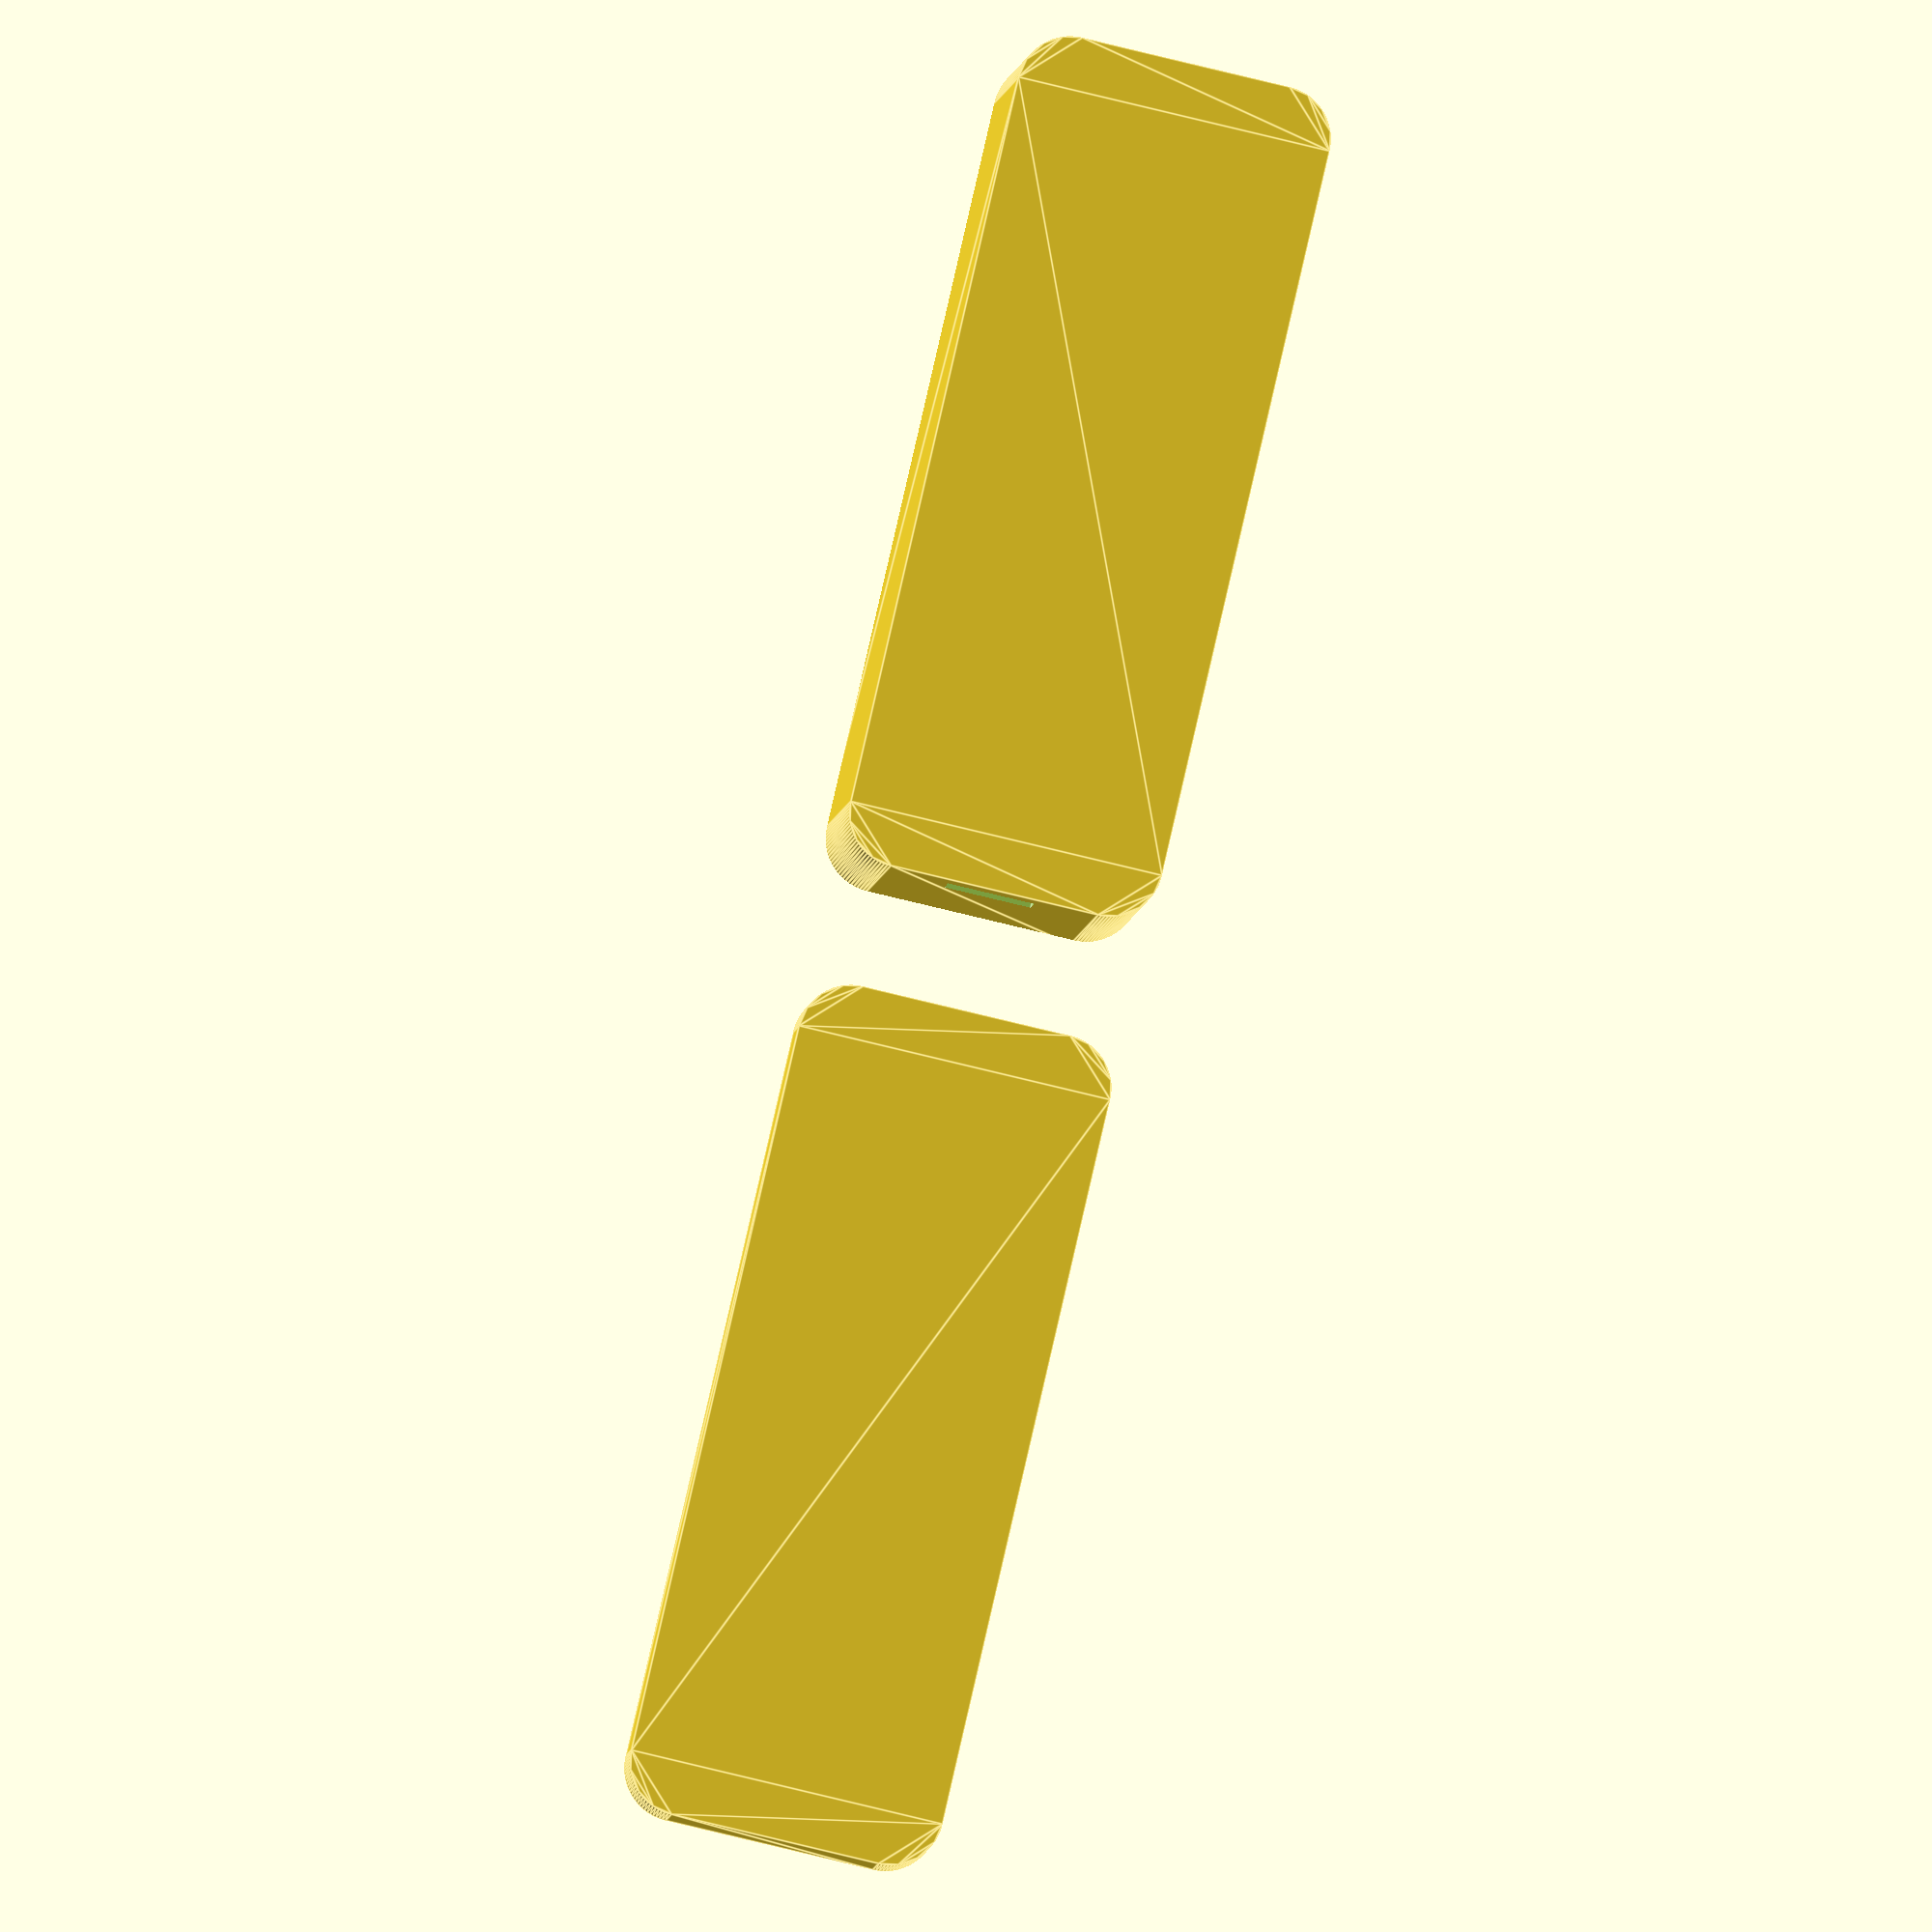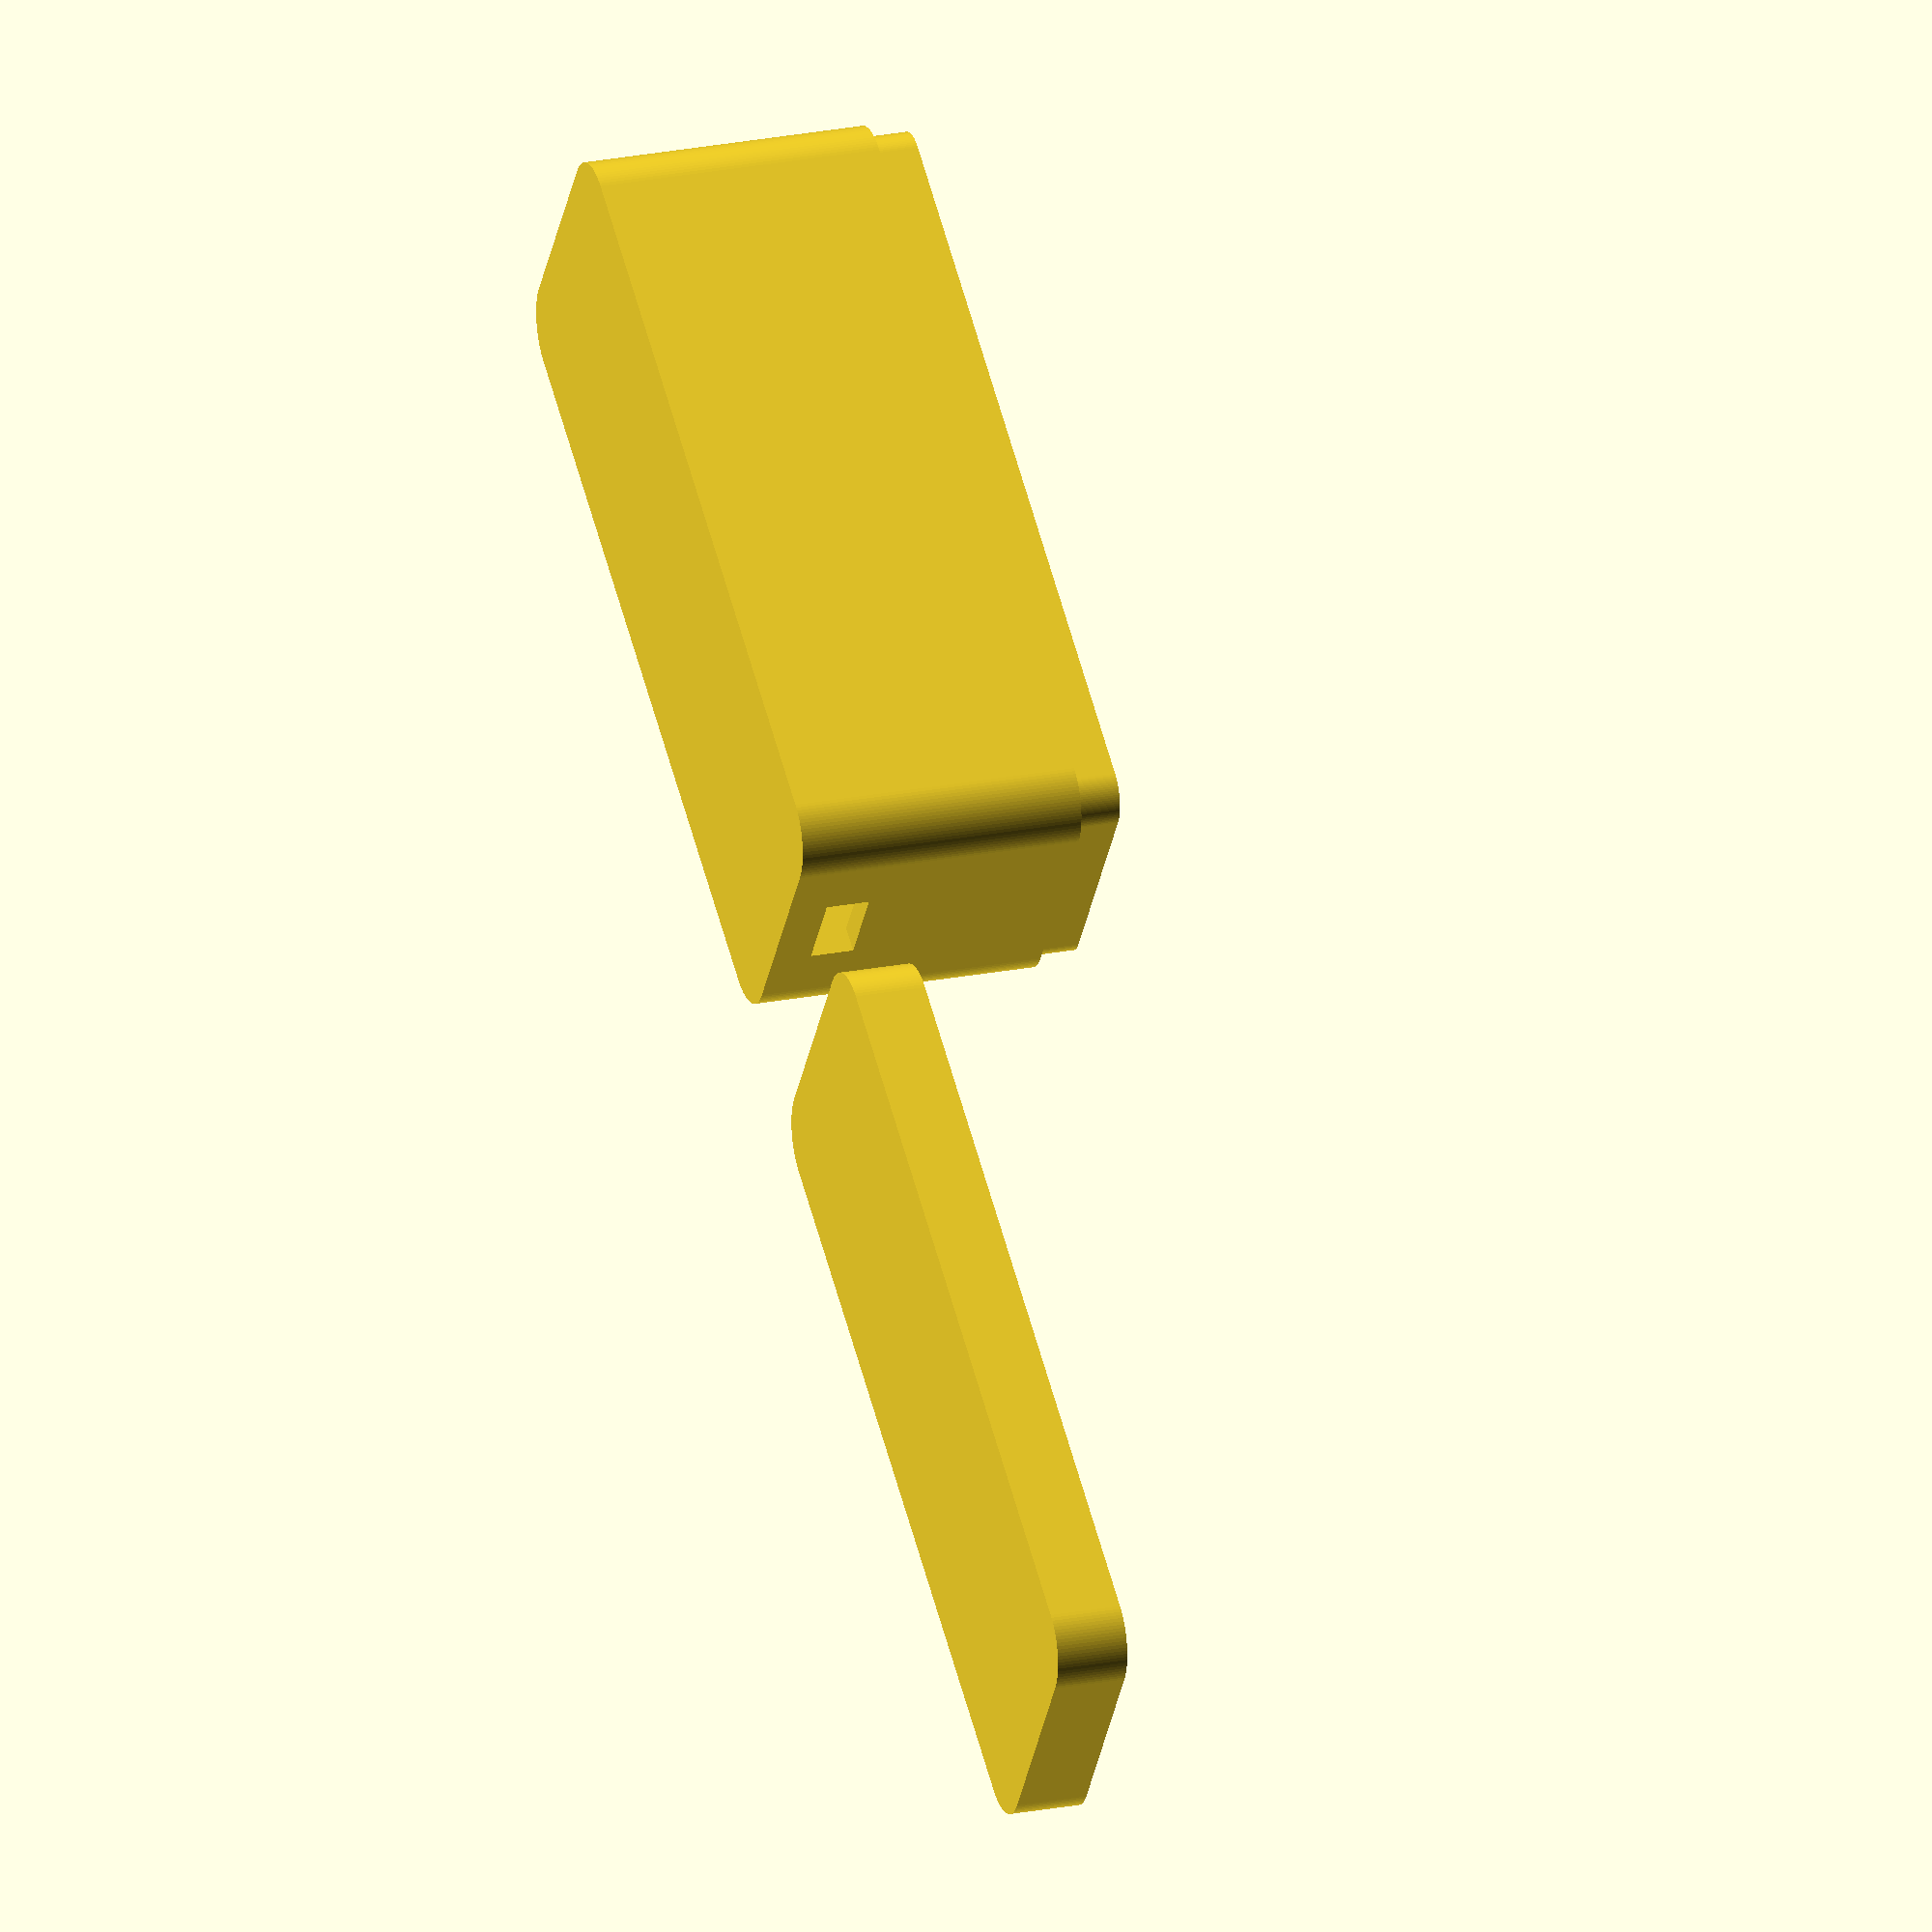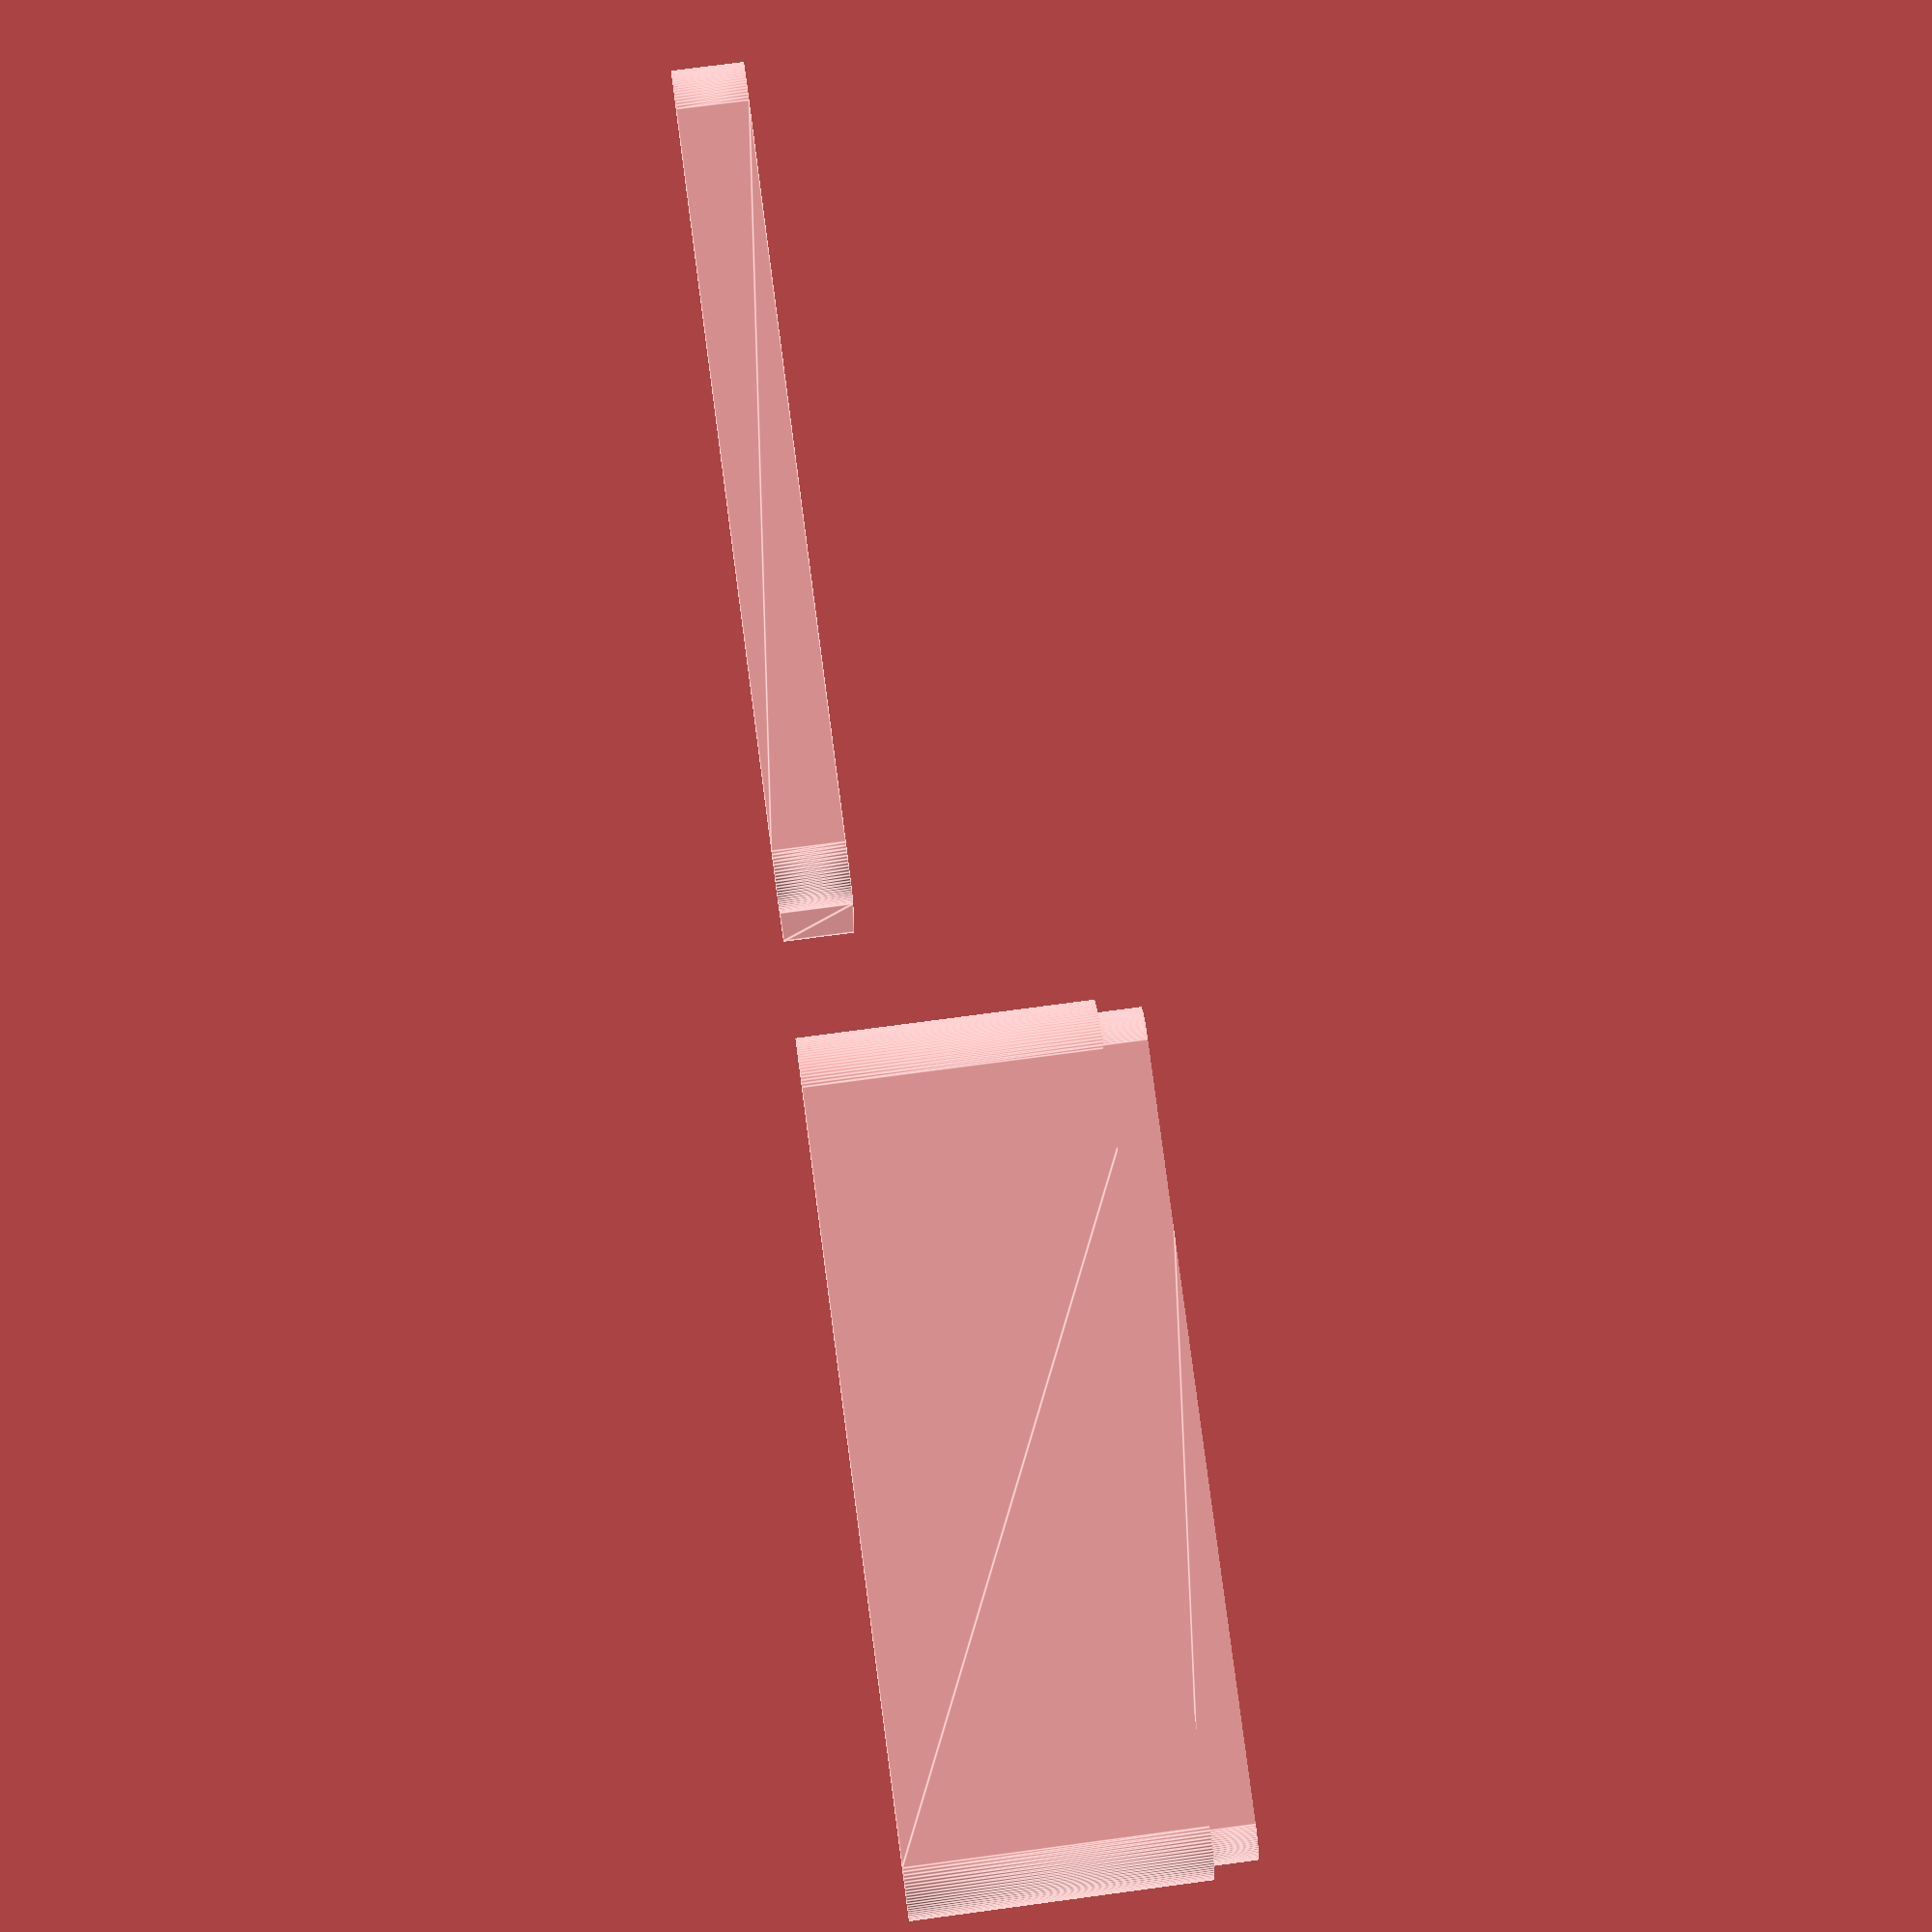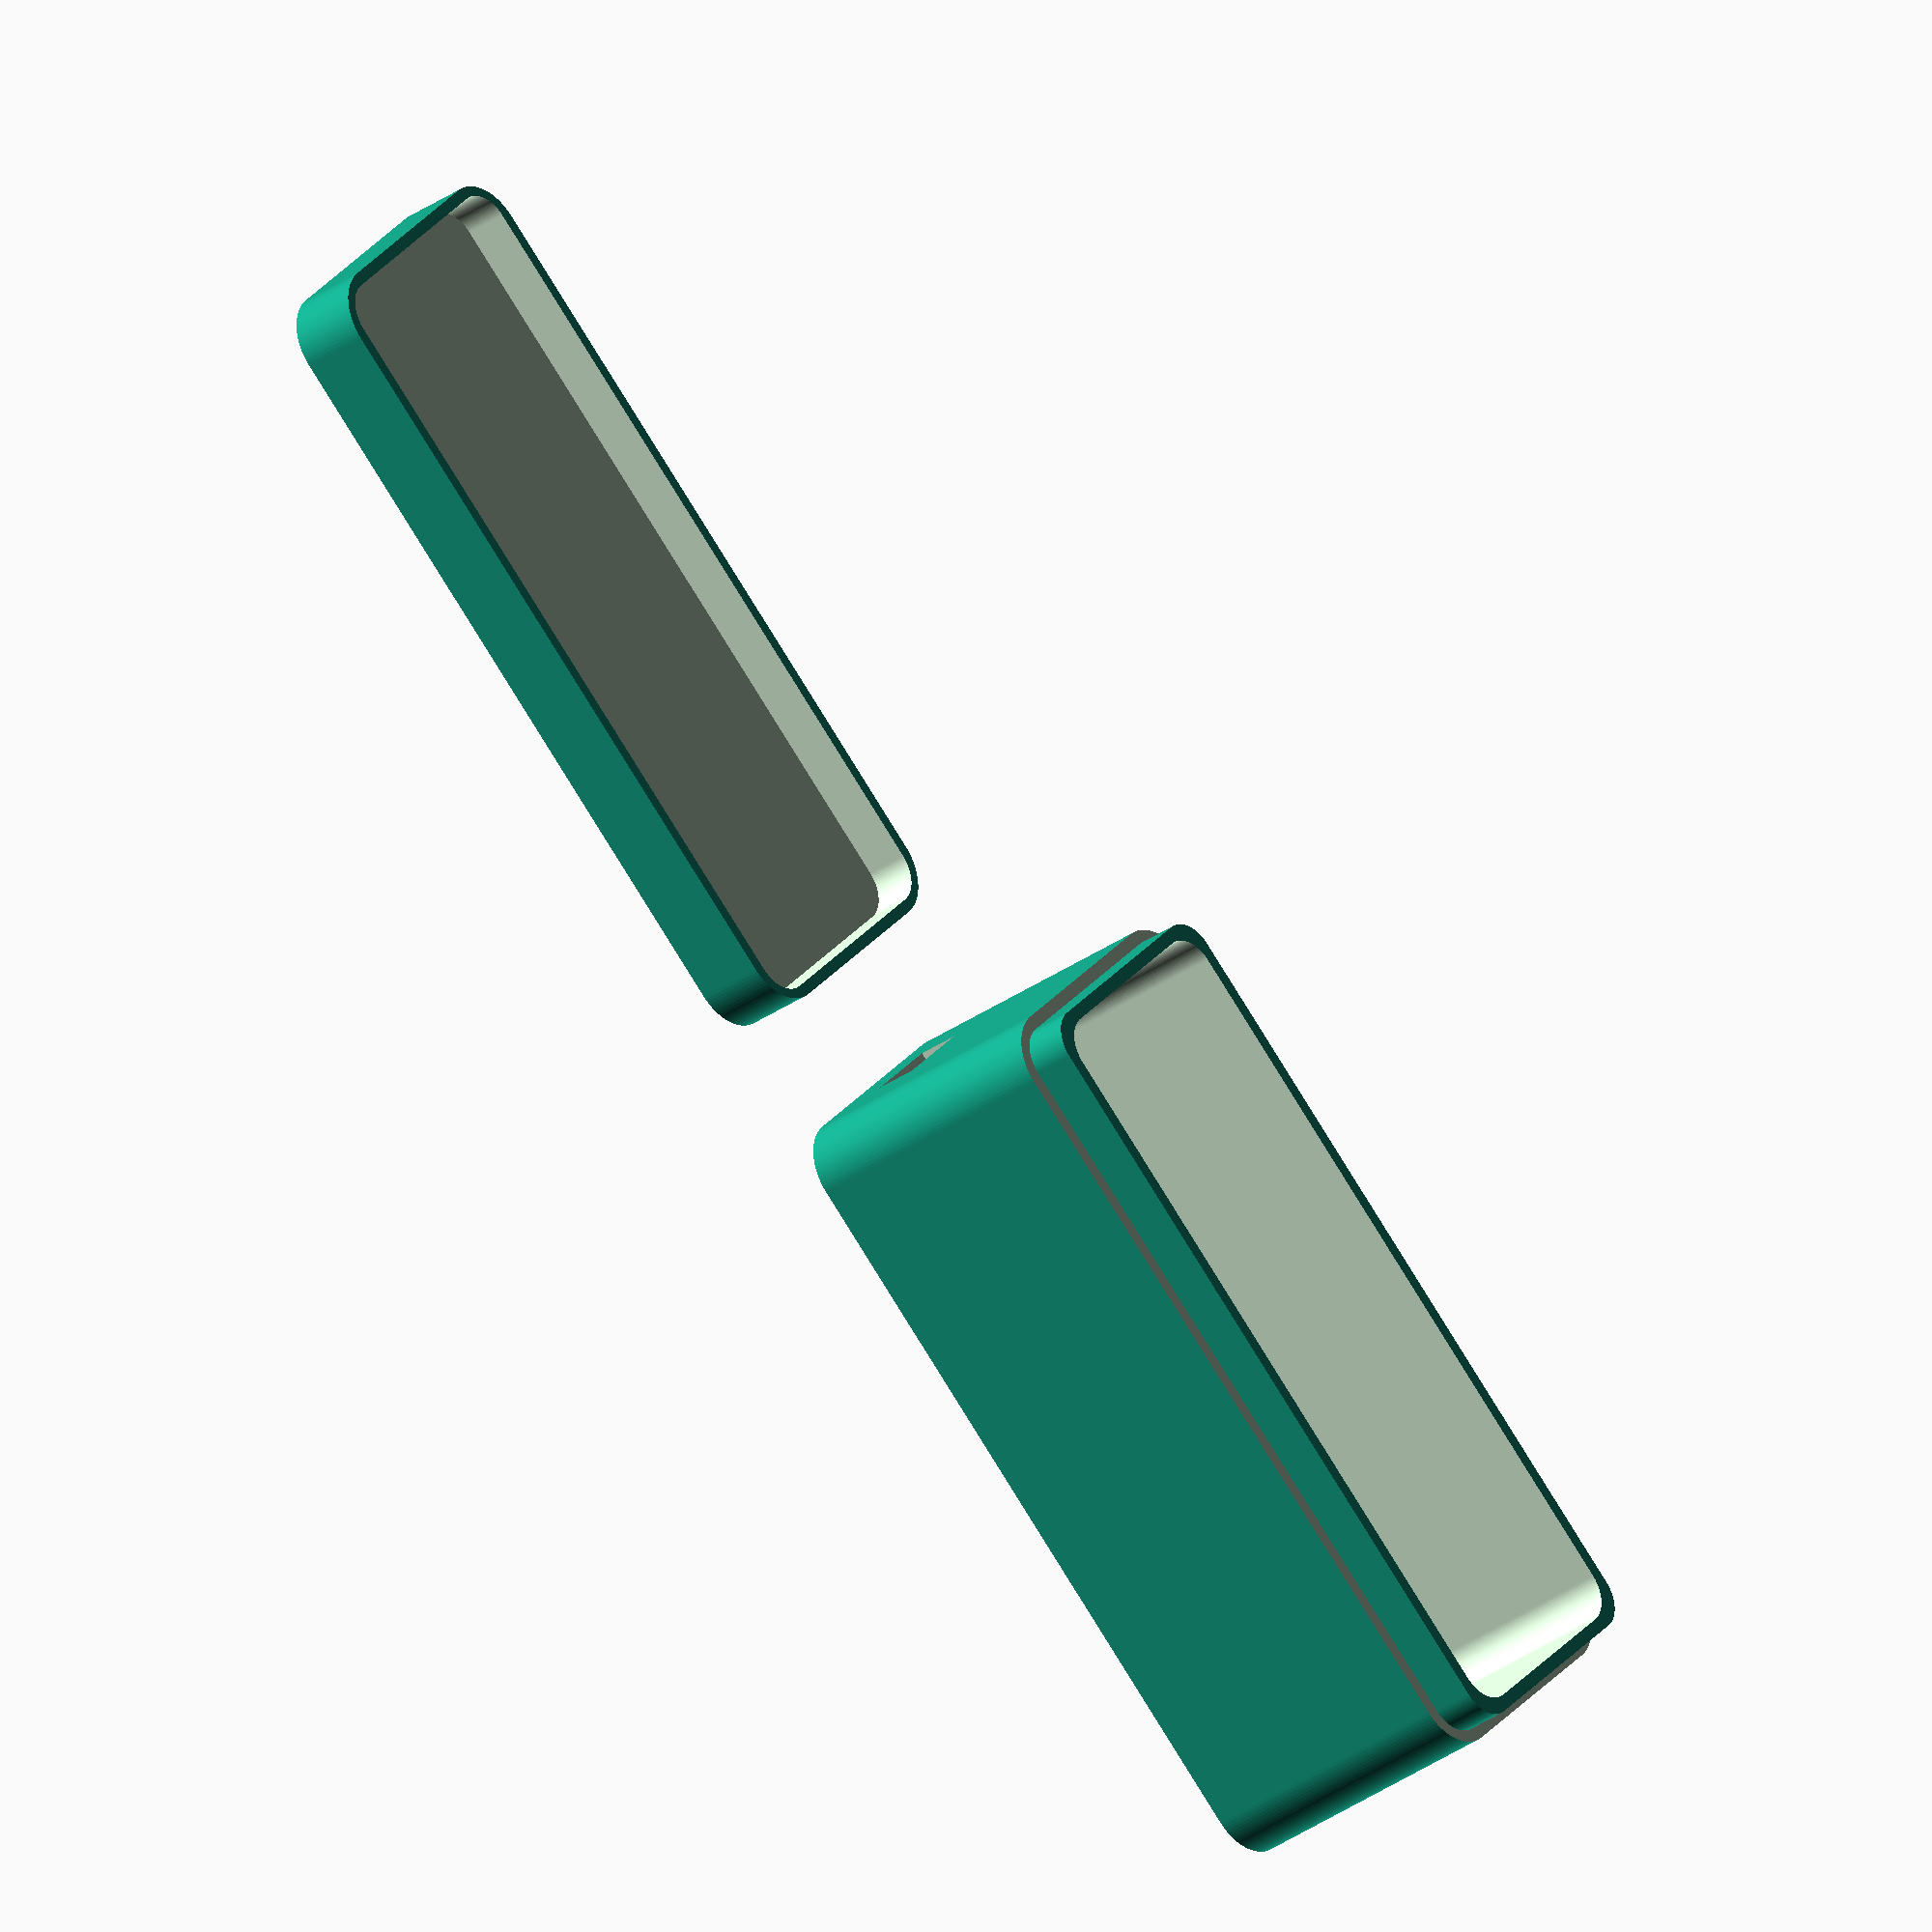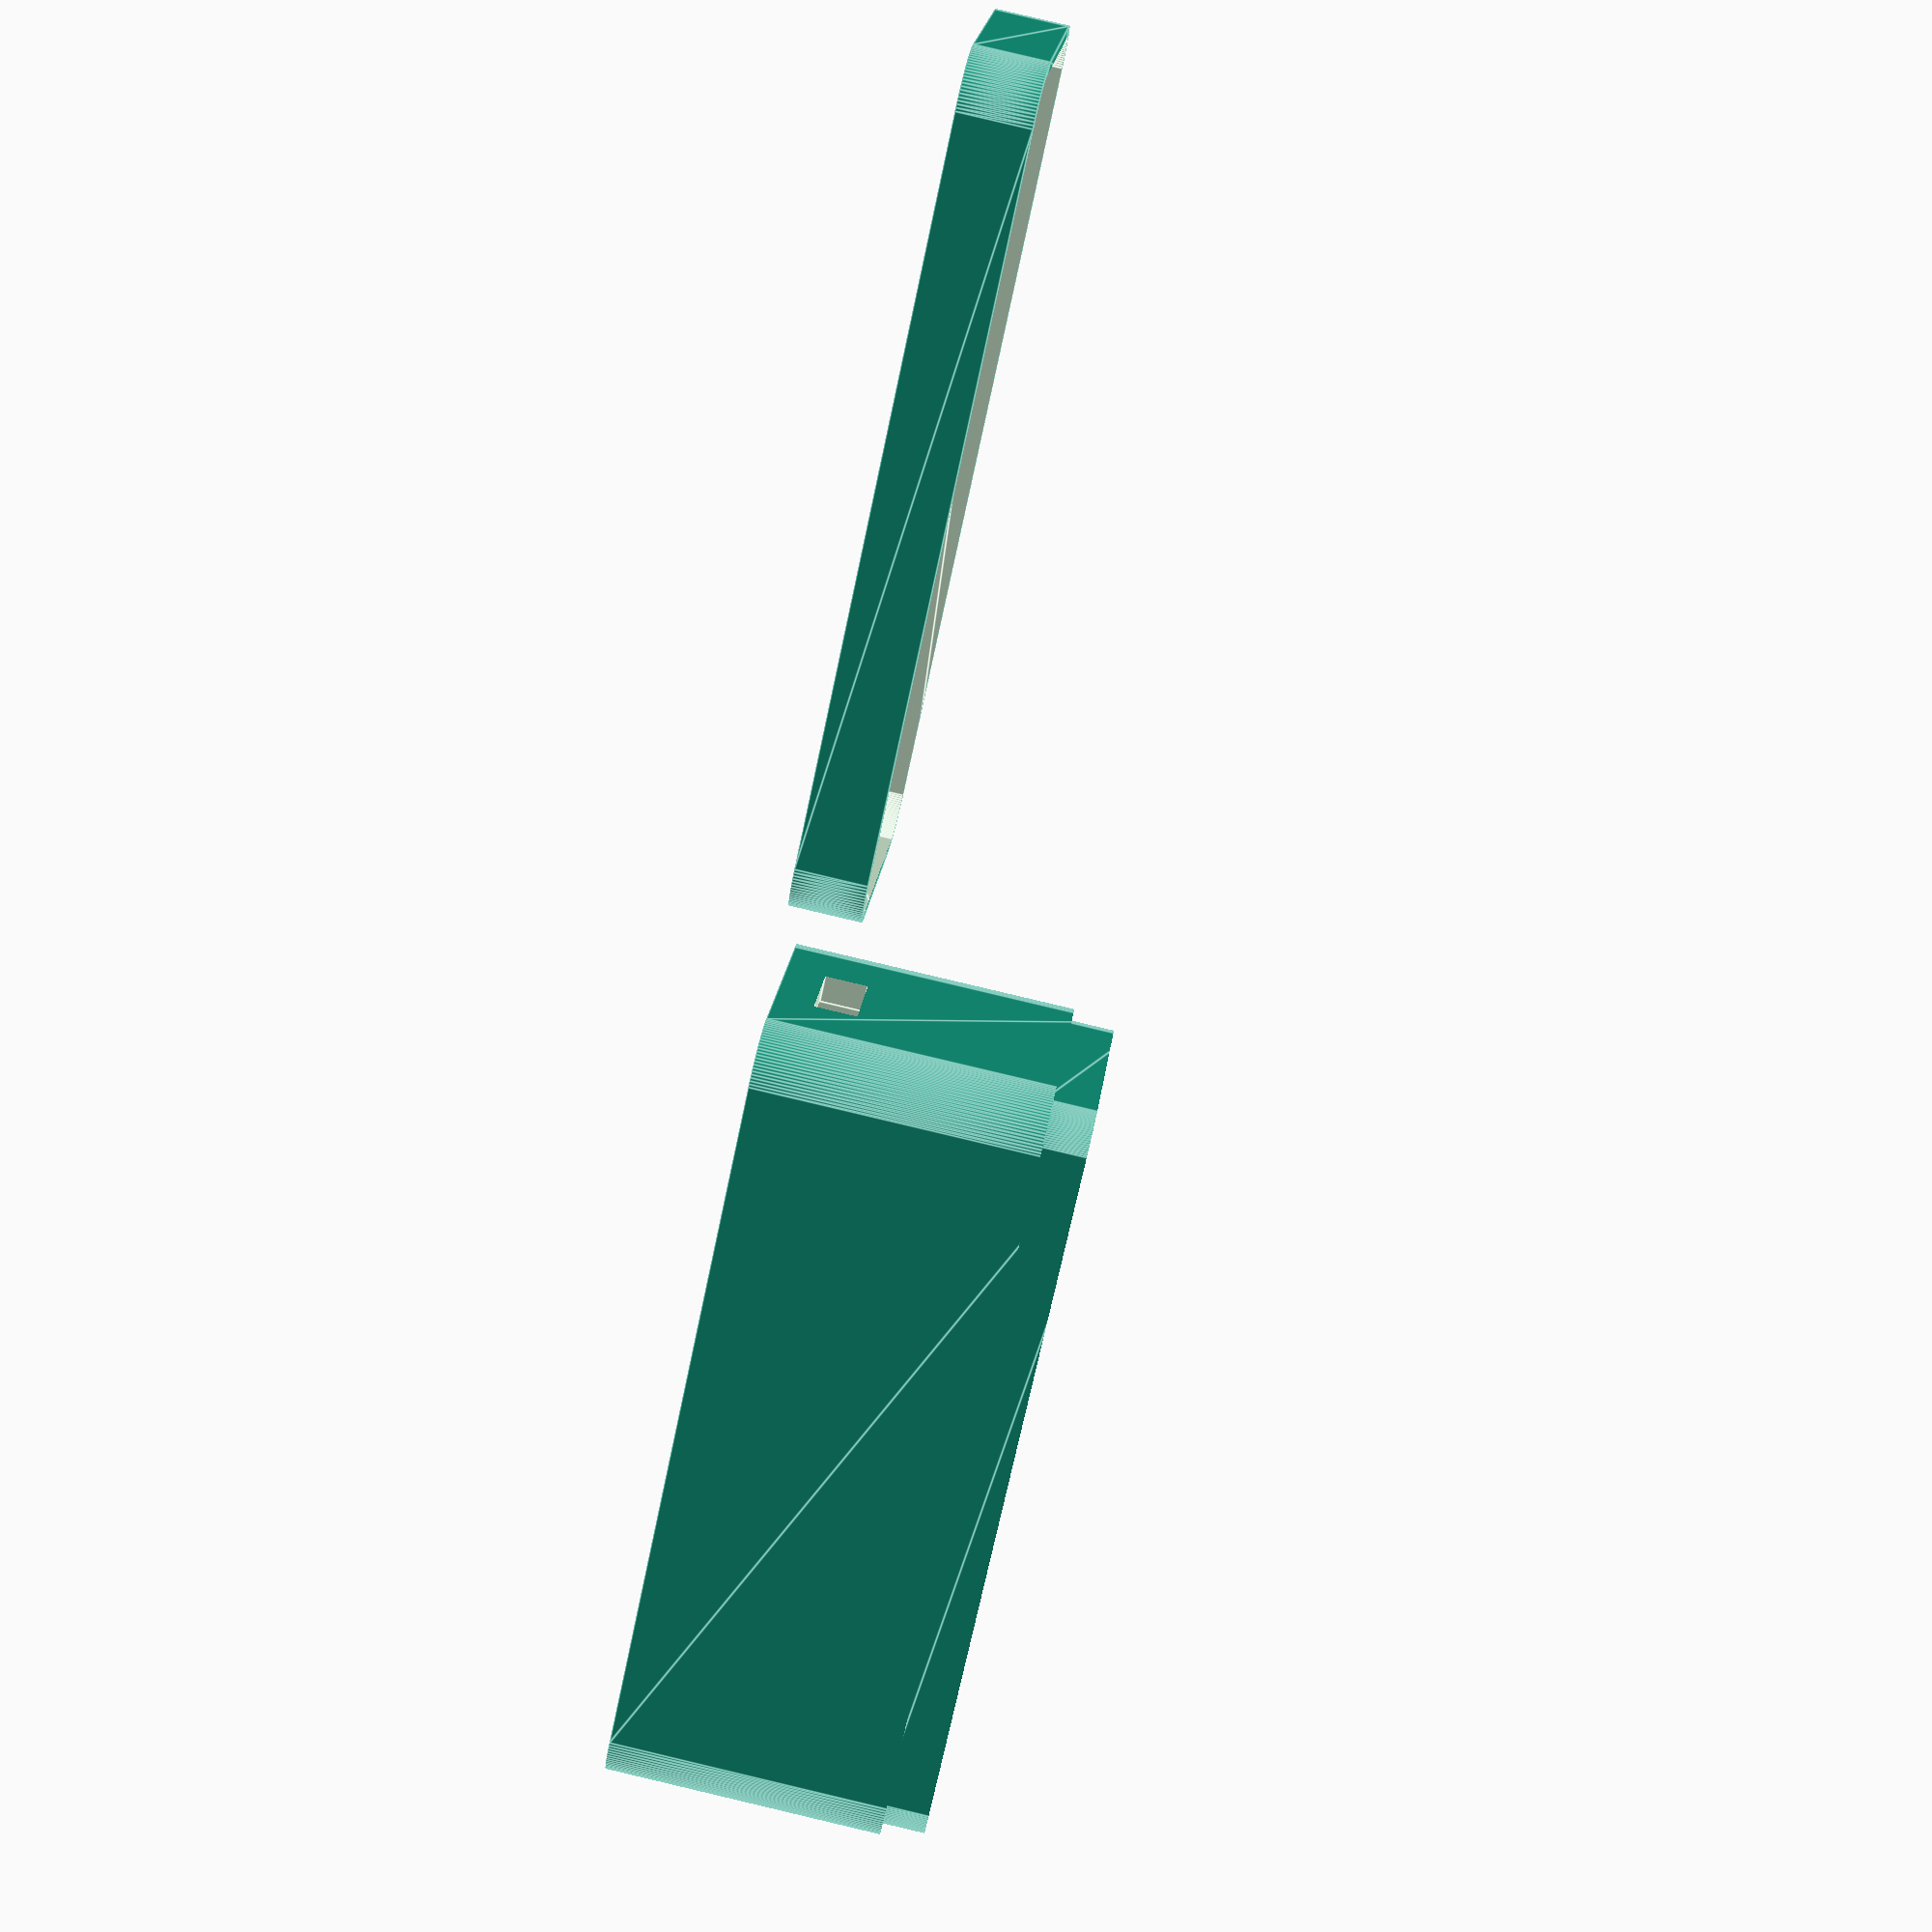
<openscad>
$fn=100;




translate([-w/2-10,0,d+bpt+tpt])
rotate(a=180, v=[0,1,0])
box_top();
translate([w/2+10,0,0])
box_bottom();
             

//*************************************************//
//PARAMETERS
//*************************************************//
//BOX
//--------------------------------------------------
//inner box width + tolerances
w=90;
//inner box length + tolerances
h=30;
//inner box depth 
d=35;
//wall tickness
wt=3;
//bottom plate tickness
bpt=3;
//top plate tickness
tpt=3;
//top cutout depth
cd=5;
//top cutout tickness
cwt=1.5;
//--------------------------------------------------
//BOARD MOUNTING HOLES
//--------------------------------------------------
//position
cx=0;
cy=0;
//holes size (radius)
chs_i=1.5;
chs_o=4;
//distancer height
dsth=3;
//holes distance h
chd_h=90;
//holes distance v
chd_v=90;
//--------------------------------------------------
//TOP PART MOUNTING HOLES
//--------------------------------------------------
//position
cx1=0;
cy1=0;
//holes size (radius)
chs_i1=1.6;
chs_o1=3;
//holes distance h
chd_h1=h-2*chs_i1-2;
//holes distance v
chd_v1=w-2*chs_i1-2;
//*************************************************//
//*************************************************//
//MODULES
//*************************************************//

//top box part          
module box_top()
{
        difference()
        {
            union()
            {
                difference()
                {
                    translate([ 0, 0, d+bpt-cd-0.2])     
                    rounded_cube( w+2*wt, h+2*wt, tpt+cd+0.2, 6);
                    
                    translate([ 0, 0,  d+bpt-cd-1])
                    rounded_cube( w+2*cwt+0.3, h+2*cwt+0.3, cd+1, 4);
                }
                /*************************/
                
                //add here...
                
                /*************************/
            }
            //TOP PART HOLES
            //tph_t_cut();
            /*************************/
            
            //subtract here... 
            
            /*************************/ 
        }
}
//bottom box
module box_bottom()
{
    difference()
    {
        union()
        {
            difference()
            {
                rounded_cube( w+2*wt, h+2*wt, d+bpt, 6);
                
                translate([ 0, 0, -cd])
                difference()
                {
                    translate([ 0, 0,  d+bpt])
                    rounded_cube( w+2*wt+1, h+2*wt+1, cd+1, 4);

                    translate([ 0, 0,  d+bpt-1])
                    rounded_cube( w+2*cwt, h+2*cwt, cd+3, 4);
                }
                translate([ 0, 0, bpt])
                rounded_cube( w, h, d+bpt, 4);
            }
            //BOARD DISTANCER
            //board_distancer();
            //TOP PLATE DISTANCER
            //top_distancer();
            /*************************/

            
            
            /*************************/
        }
        
        //BOARD HOLES
        //bh_cut();
        //TOP PART HOLES
        //tph_b_cut();
        /*************************/
        
        //subtract here...
                    
            translate([25, 0, 14])
            rotate([0,90,0])   
            cylinder(r=3.5,h=40);

            translate([-48, 0, 7])
            cube( [10, 10, 5], true);
            
        /*************************/
  
    }
}

/****************************************************/
module board_distancer()
{
    translate([cx,cy,0])
    {              
        translate([+chd_h/2,chd_v/2,0])
        cylinder(r=chs_o,h=bpt+dsth);
        translate([-chd_h/2,chd_v/2,0])
        cylinder(r=chs_o,h=bpt+dsth);
        translate([+chd_h/2,-chd_v/2,0])
        cylinder(r=chs_o,h=bpt+dsth);
        translate([-chd_h/2,-chd_v/2,0])
        cylinder(r=chs_o,h=bpt+dsth);
    }
}
module top_distancer()
{
    translate([cx1,cy1,0])
    {
        translate([-chd_v1/2, chd_h1/2, 0])   
        cylinder(r=chs_o1,h=d+bpt);
        translate([-chd_v1/2, -chd_h1/2, 0])   
        cylinder(r=chs_o1,h=d+bpt);
        translate([chd_v1/2, chd_h1/2, 0])   
        cylinder(r=chs_o1,h=d+bpt);
        translate([chd_v1/2, -chd_h1/2, 0])   
        cylinder(r=chs_o1,h=d+bpt);
    }
}
module bh_cut()
{
    translate([cx,cy,0])
    {  
        translate([-chd_h/2,-chd_v/2,-1])
        cylinder(r=chs_i,h=bpt+dsth+2);
        translate([+chd_h/2,-chd_v/2,-1])
        cylinder(r=chs_i,h=bpt+dsth+2);
        translate([-chd_h/2,chd_v/2,-1])
        cylinder(r=chs_i,h=bpt+dsth+2);
        translate([+chd_h/2,chd_v/2,-1])
        cylinder(r=chs_i,h=bpt+dsth+2);
        
        translate([-chd_h/2,-chd_v/2,1.3])
        fhex(5.5,3);
        translate([+chd_h/2,-chd_v/2,1.3])
        fhex(5.5,3);
        translate([-chd_h/2,chd_v/2,1.3])
        fhex(5.5,3);
        translate([+chd_h/2,chd_v/2,1.3])
        fhex(5.5,3);
    }
}

module tph_t_cut()
{
    translate([cx1,cy1,0])
    {
        translate([-chd_v1/2, chd_h1/2, -2])   
        cylinder(r=chs_i1,h=d+bpt+tpt+3);
        translate([chd_v1/2, chd_h1/2, -2])   
        cylinder(r=chs_i1,h=d+bpt+tpt+3);
    
        translate([-chd_v1/2, -chd_h1/2, -2])   
        cylinder(r=chs_i1,h=d+bpt+tpt+3);
        translate([chd_v1/2, -chd_h1/2, -2])   
        cylinder(r=chs_i1,h=d+bpt+tpt+3);
        
        translate([-chd_v1/2, chd_h1/2, d+bpt+tpt-1.3]) 
        fhex(5.5,3);
        
        translate([chd_v1/2, chd_h1/2, d+bpt+tpt-1.3])  
        fhex(5.5,3);
    
        translate([-chd_v1/2, -chd_h1/2, d+bpt+tpt-1.3])   
        fhex(5.5,3);
        
        translate([chd_v1/2, -chd_h1/2, d+bpt+tpt-1.3])   
        fhex(5.5,3);
    
    }   
}
module tph_b_cut()
{
    translate([cx1,cy1,0])
    {
        translate([-chd_v1/2, chd_h1/2, -2])   
        cylinder(r=chs_i1,h=d+bpt+3);
        translate([chd_v1/2, chd_h1/2, -2])   
        cylinder(r=chs_i1,h=d+bpt+3);
    
        translate([-chd_v1/2, -chd_h1/2, -2])   
        cylinder(r=chs_i1,h=d+bpt+3);
        translate([chd_v1/2, -chd_h1/2, -2])   
        cylinder(r=chs_i1,h=d+bpt+3);
        
        translate([-chd_v1/2, chd_h1/2, -1]) 
        cylinder(r=3,h=4);
        
        translate([chd_v1/2, chd_h1/2, -1])  
        cylinder(r=3,h=4);
    
        translate([-chd_v1/2, -chd_h1/2, -1])   
        cylinder(r=3,h=4);
        
        translate([chd_v1/2, -chd_h1/2, -1])   
        cylinder(r=3,h=4); 
    
    }   
}


module rounded_cube( x, y, z, r)
{
    translate([-x/2+r,-y/2+r,0])
    linear_extrude(height=z)
    minkowski() 
    {
        square([x-2*r,y-2*r],true);
        translate([x/2-r,y/2-r,0])
        circle(r);

    }
}

module fhex(wid,height)
{
    hull()
    {
        cube([wid/1.7,wid,height],center = true);
        rotate([0,0,120])cube([wid/1.7,wid,height],center = true);
        rotate([0,0,240])cube([wid/1.7,wid,height],center = true);
    }
}

</openscad>
<views>
elev=185.0 azim=77.0 roll=4.7 proj=o view=edges
elev=336.7 azim=325.7 roll=251.6 proj=o view=wireframe
elev=105.0 azim=352.1 roll=277.6 proj=p view=edges
elev=32.1 azim=41.6 roll=314.9 proj=o view=solid
elev=95.4 azim=334.3 roll=256.7 proj=p view=edges
</views>
